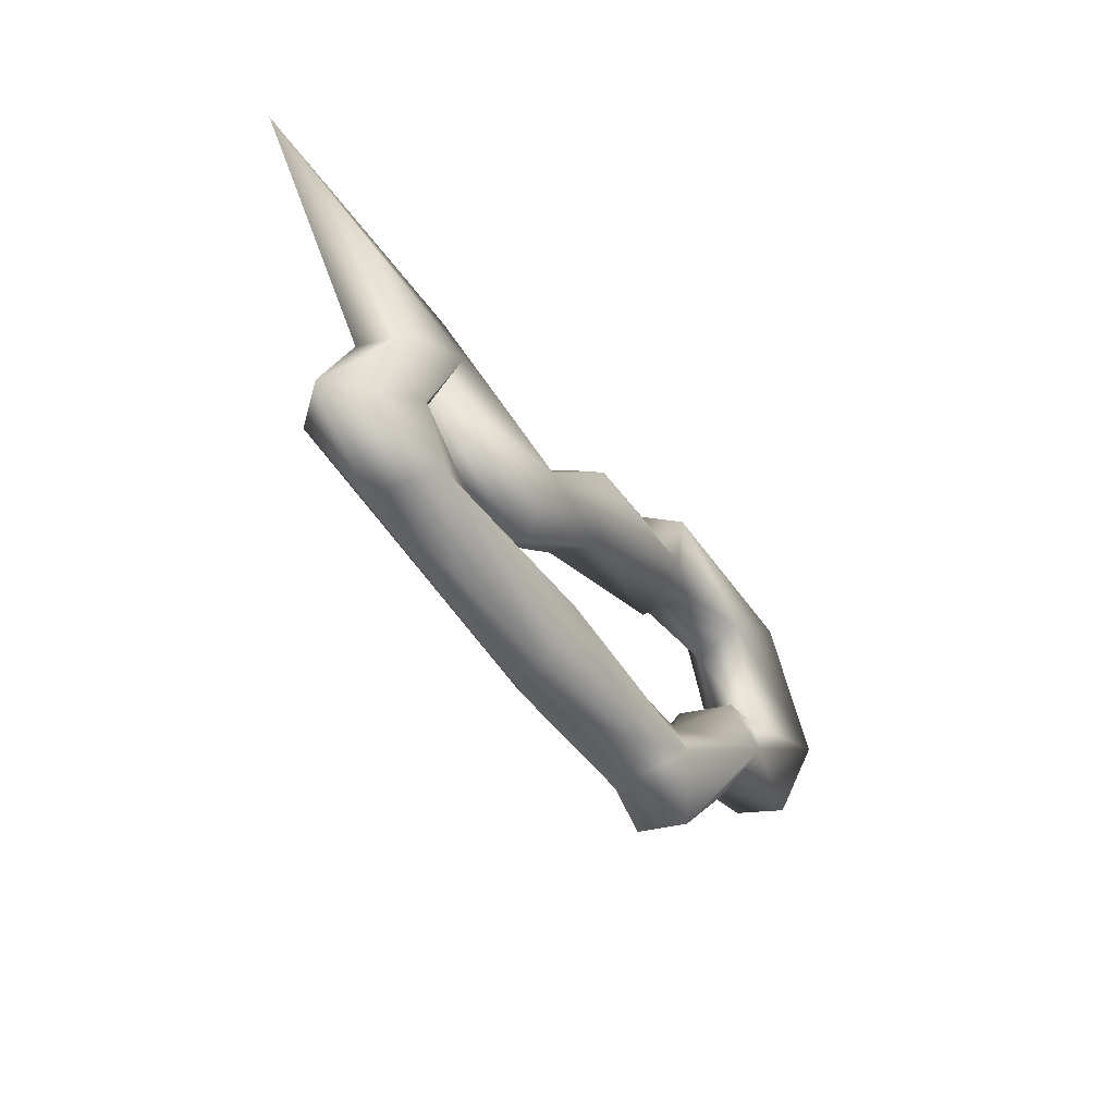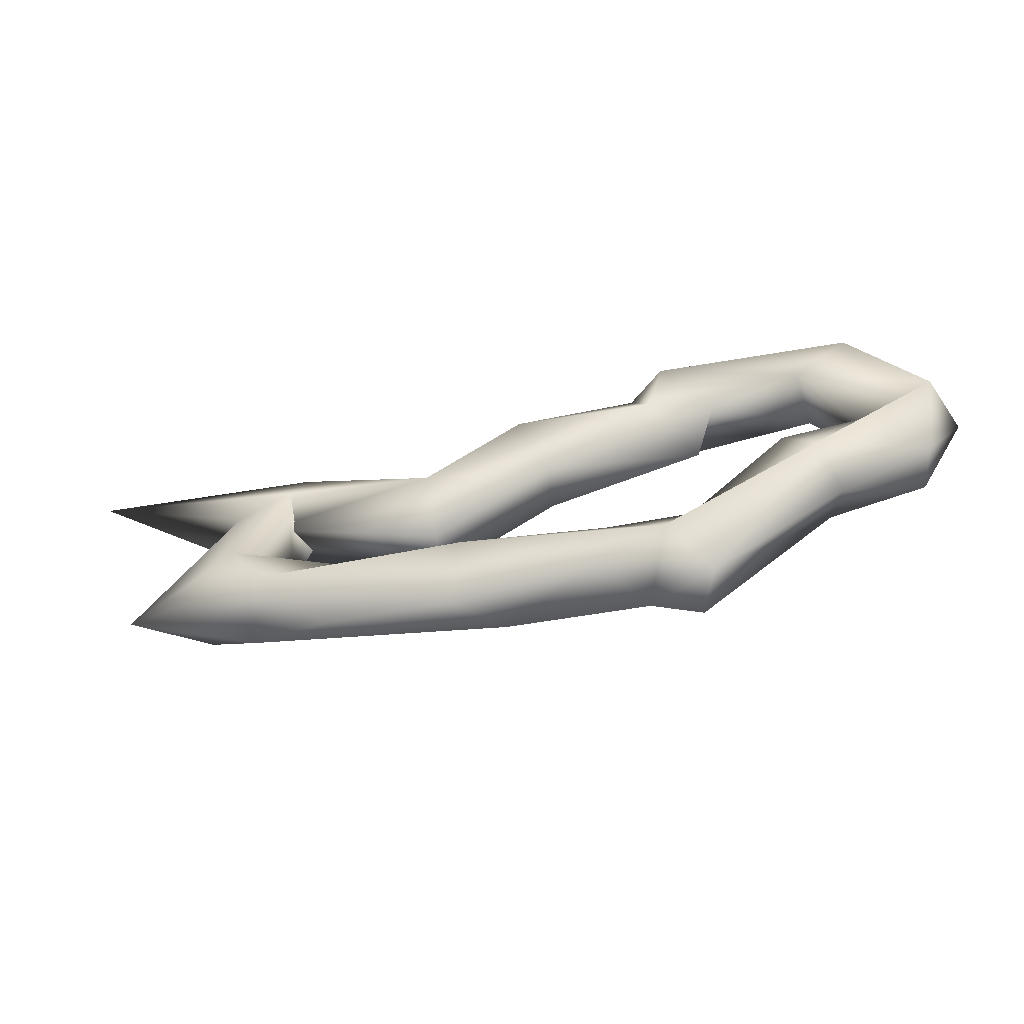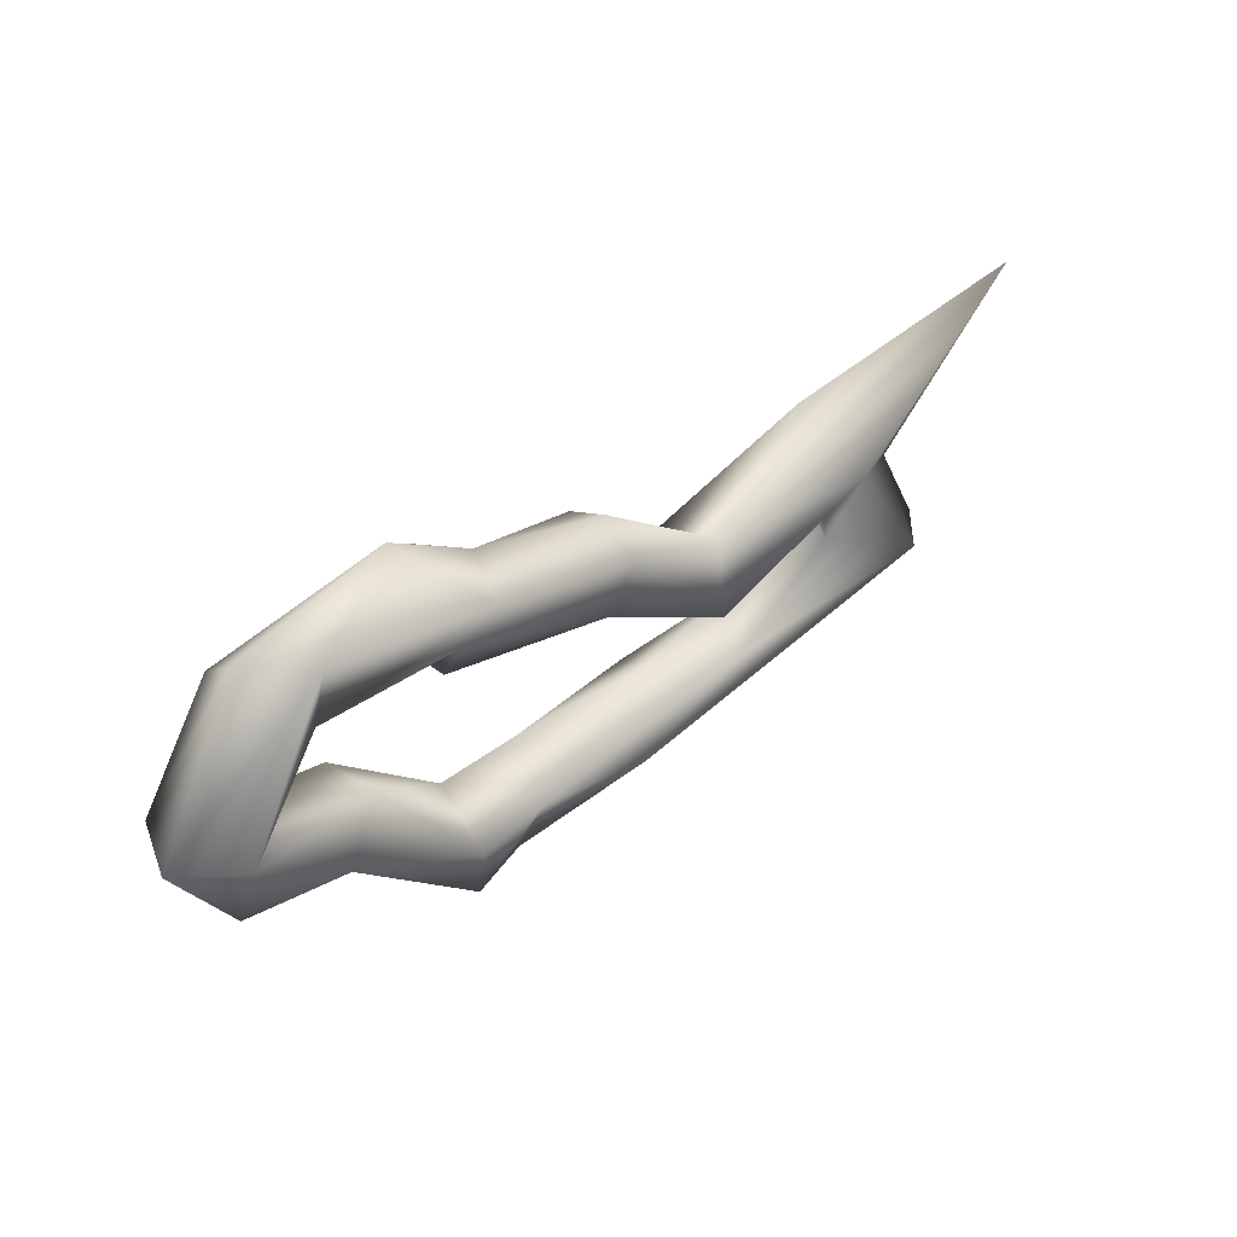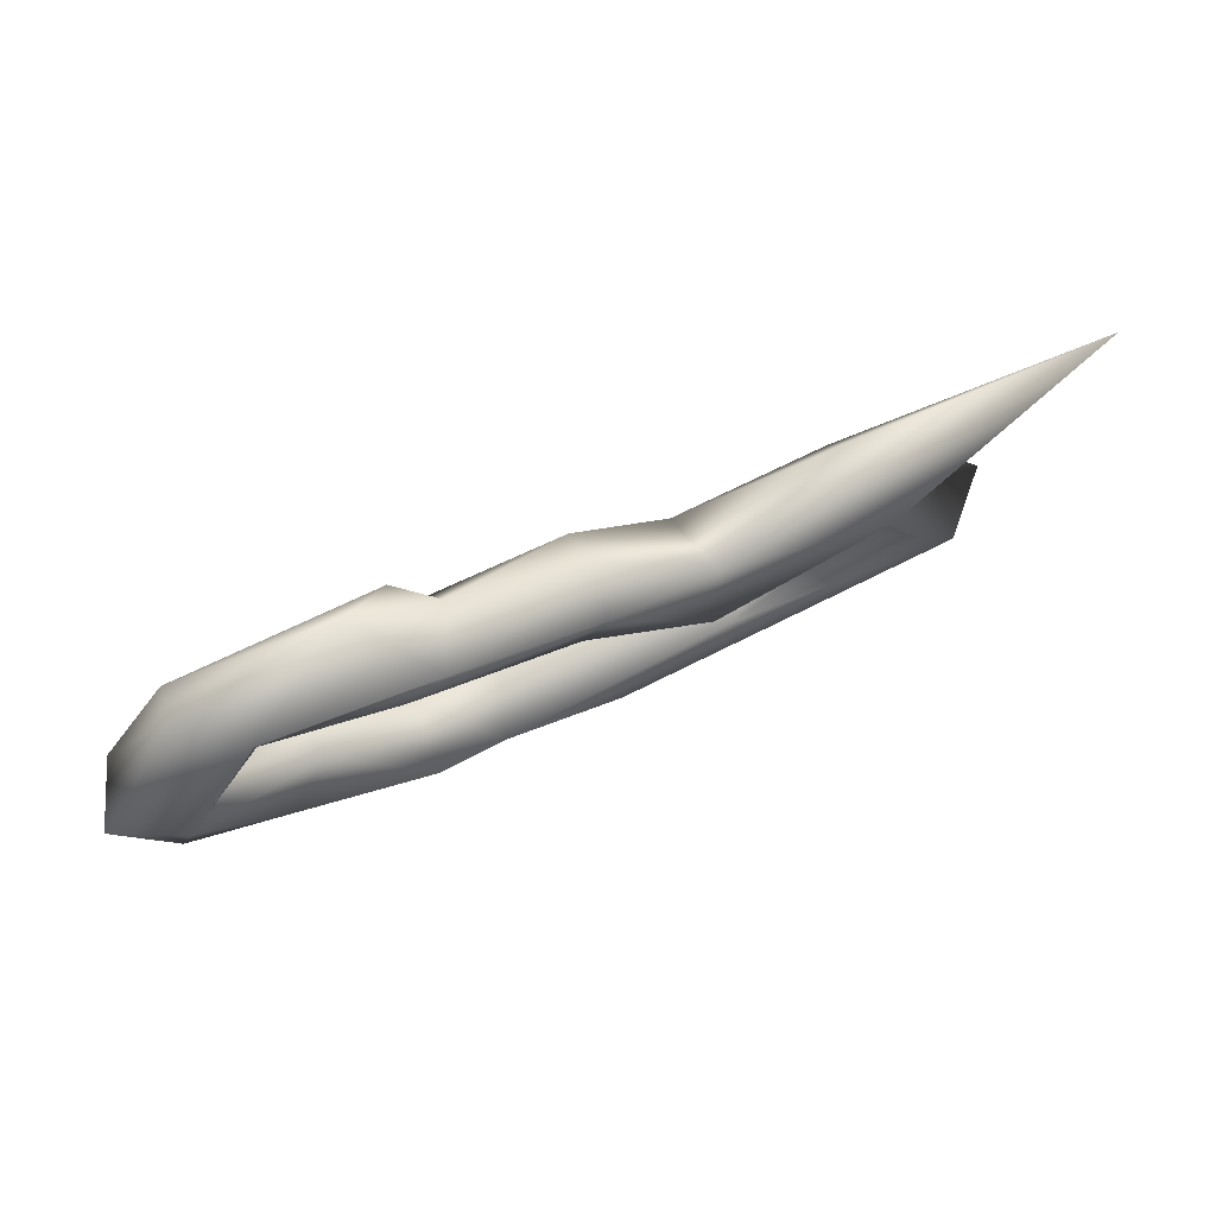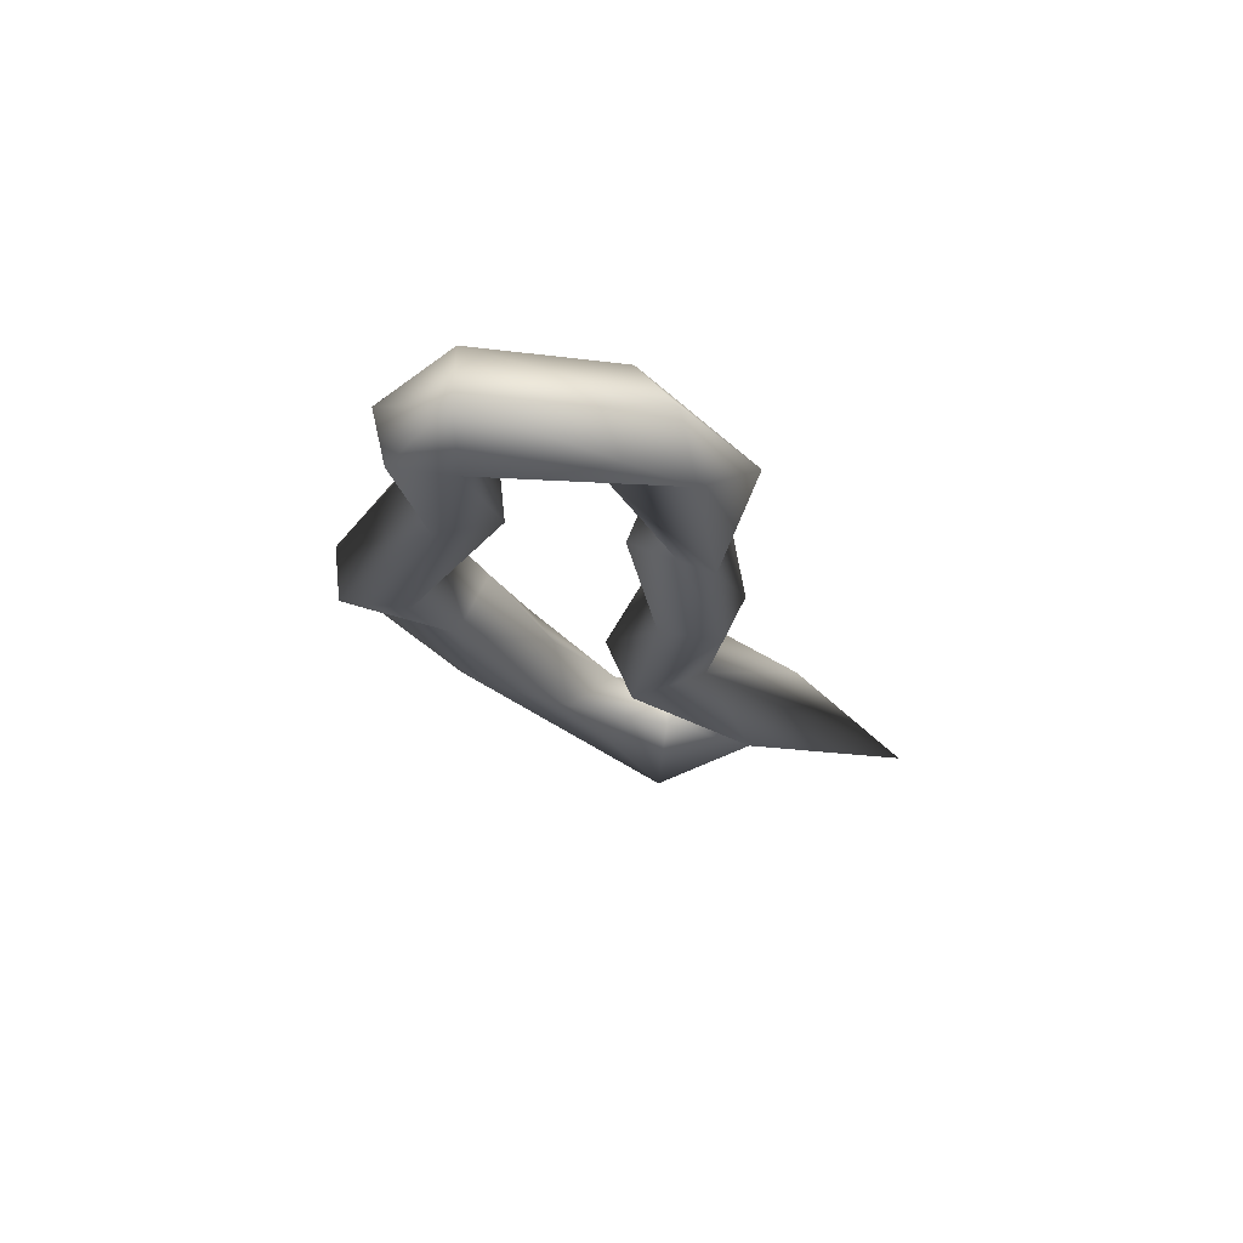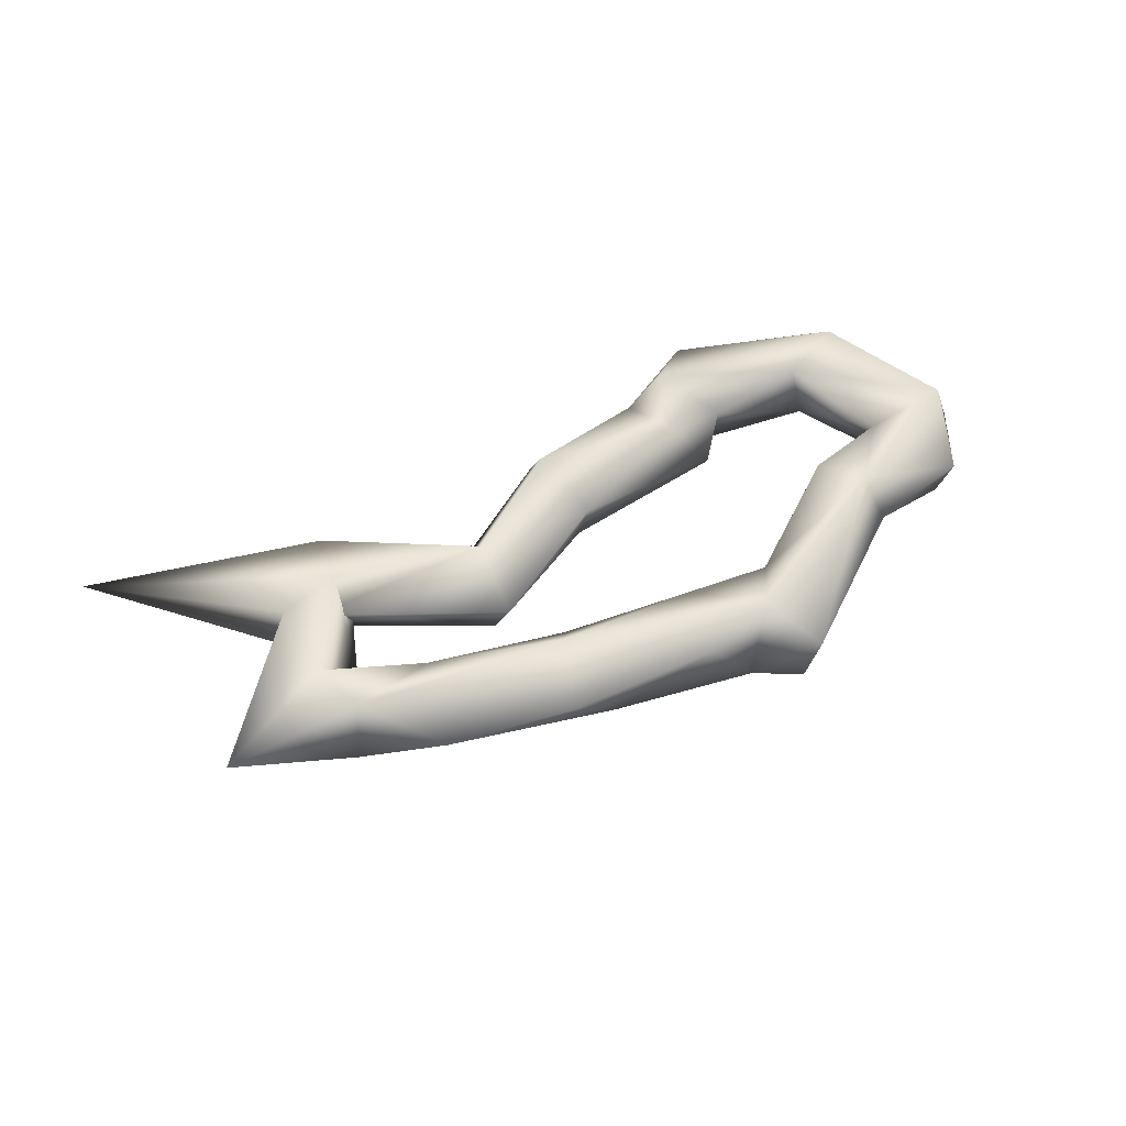
<metadata>
{"format":"obj","ext":"obj","renderer":"f3d","projection":"perspective","resolution":1024,"background":"white","views":[{"elev":-41.0,"azim":122.0,"up":"+Z"},{"elev":-57.5,"azim":-167.8,"up":"+Z"},{"elev":43.6,"azim":-40.9,"up":"+Z"},{"elev":72.4,"azim":-24.2,"up":"+Z"},{"elev":-23.1,"azim":-70.1,"up":"+Y"},{"elev":56.7,"azim":158.1,"up":"+Y"}]}
</metadata>
<code>
o SK.001_CUCurve.1641
v 1.083 -0.00069 0.3462
v 1.09 0.000702 0.3431
v 1.086 -0.000851 0.3491
v 1.086 0.001394 0.3491
v 1.083 0.001944 0.3496
v 1.082 -0.00089 0.3504
v 1.093 0 0.3545
v 1.078 0.000698 0.3479
v 1.084 -0.001981 0.3499
v 1.083 0.000784 0.3524
v 1.084 0.000746 0.3488
v 1.077 -0.001035 0.35
v 1.077 -0.001931 0.347
v 1.076 0.000639 0.3459
v 1.077 0.002 0.3487
v 1.072 0.001847 0.3522
v 1.071 0.000842 0.3494
v 1.071 -0.001402 0.3499
v 1.073 -3e-06 0.3532
v 1.072 -0.00179 0.3523
v 1.066 0.001964 0.3516
v 1.065 -0.00084 0.3511
v 1.067 0.000742 0.3542
v 1.064 0.000755 0.3523
v 1.065 -0.001867 0.3531
v 1.066 -0.001784 0.3539
v 1.066 0.001942 0.3546
v 1.064 0.000812 0.3565
v 1.059 0.001395 0.3529
v 1.057 5.5e-05 0.3556
v 1.059 -0.001848 0.3555
v 1.059 -0.000897 0.3521
v 1.057 0.001921 0.354
v 1.054 0.001994 0.3489
v 1.057 0.00071 0.349
v 1.056 -0.001923 0.3484
v 1.053 -0.000806 0.3493
v 1.055 0.000725 0.3456
v 1.055 -0.001429 0.346
v 1.059 1e-06 0.3446
v 1.059 0.001976 0.3457
v 1.059 -0.001976 0.3458
v 1.061 0.001403 0.3475
v 1.061 -0.000977 0.3477
v 1.065 0.000916 0.3392
v 1.065 0.000831 0.3437
v 1.065 -0.001931 0.3423
v 1.065 -0.001028 0.3391
v 1.067 -0.000782 0.3399
v 1.066 0.002004 0.3414
v 1.068 -0.001914 0.3429
v 1.069 0.000843 0.3438
v 1.069 0.001441 0.3403
v 1.075 0.001947 0.343
v 1.073 -0.001958 0.3418
v 1.074 8e-05 0.3443
v 1.078 -0.001381 0.3436
v 1.076 0.000869 0.3402
v 1.074 -0.001068 0.3406
v 1.081 0.00061 0.3408
v 1.081 0.000802 0.3447
v 1.087 -0.002036 0.3445
v 1.084 0.001861 0.3432
v 1.085 0.001938 0.3455
v 1.085 -0.000949 0.3424
f 63 2 65
f 64 2 63
f 2 3 62
f 64 4 2
f 3 9 62
f 1 5 64
f 9 6 1
f 4 7 3
f 5 7 4
f 6 8 5
f 5 10 7
f 9 11 8
f 12 13 9
f 11 15 5
f 13 14 11
f 16 19 12
f 17 16 15
f 18 17 14
f 17 21 16
f 19 26 20
f 18 22 17
f 25 22 18
f 22 24 21
f 24 27 21
f 27 28 23
f 28 31 26
f 29 33 27
f 26 32 25
f 30 37 31
f 29 34 33
f 32 35 29
f 31 36 32
f 34 37 30
f 37 36 31
f 34 38 37
f 34 41 38
f 35 41 34
f 39 42 36
f 40 42 39
f 42 44 36
f 41 45 40
f 42 47 44
f 46 50 41
f 45 48 42
f 45 49 48
f 48 51 47
f 51 52 46
f 53 59 49
f 52 54 50
f 51 56 52
f 55 57 51
f 54 58 53
f 56 54 52
f 56 61 54
f 57 61 56
f 63 60 58
f 59 62 55
f 60 65 59
f 61 64 63
f 63 65 60
f 57 1 61
f 1 64 61
f 62 1 57
f 65 2 62
f 2 4 3
f 64 5 4
f 62 9 1
f 1 6 5
f 6 9 8
f 3 7 9
f 7 10 12
f 8 11 5
f 7 12 9
f 9 13 11
f 5 15 10
f 11 14 15
f 10 15 12
f 15 16 12
f 14 17 15
f 13 18 14
f 12 20 13
f 12 19 20
f 13 20 18
f 16 23 19
f 16 21 23
f 20 25 18
f 17 22 21
f 20 26 25
f 19 23 26
f 21 27 23
f 22 25 24
f 23 28 26
f 24 29 27
f 28 30 31
f 27 33 28
f 25 32 24
f 26 31 32
f 24 32 29
f 28 33 30
f 33 34 30
f 29 35 34
f 32 36 35
f 37 38 39
f 37 39 36
f 38 40 39
f 38 41 40
f 35 43 41
f 36 44 35
f 35 44 43
f 44 46 43
f 40 45 42
f 43 46 41
f 44 47 46
f 41 50 45
f 42 48 47
f 45 50 49
f 47 51 46
f 48 49 51
f 46 52 50
f 50 53 49
f 49 59 55
f 49 55 51
f 50 54 53
f 51 57 56
f 53 58 59
f 58 60 59
f 54 63 58
f 54 61 63
f 55 62 57
f 59 65 62

</code>
